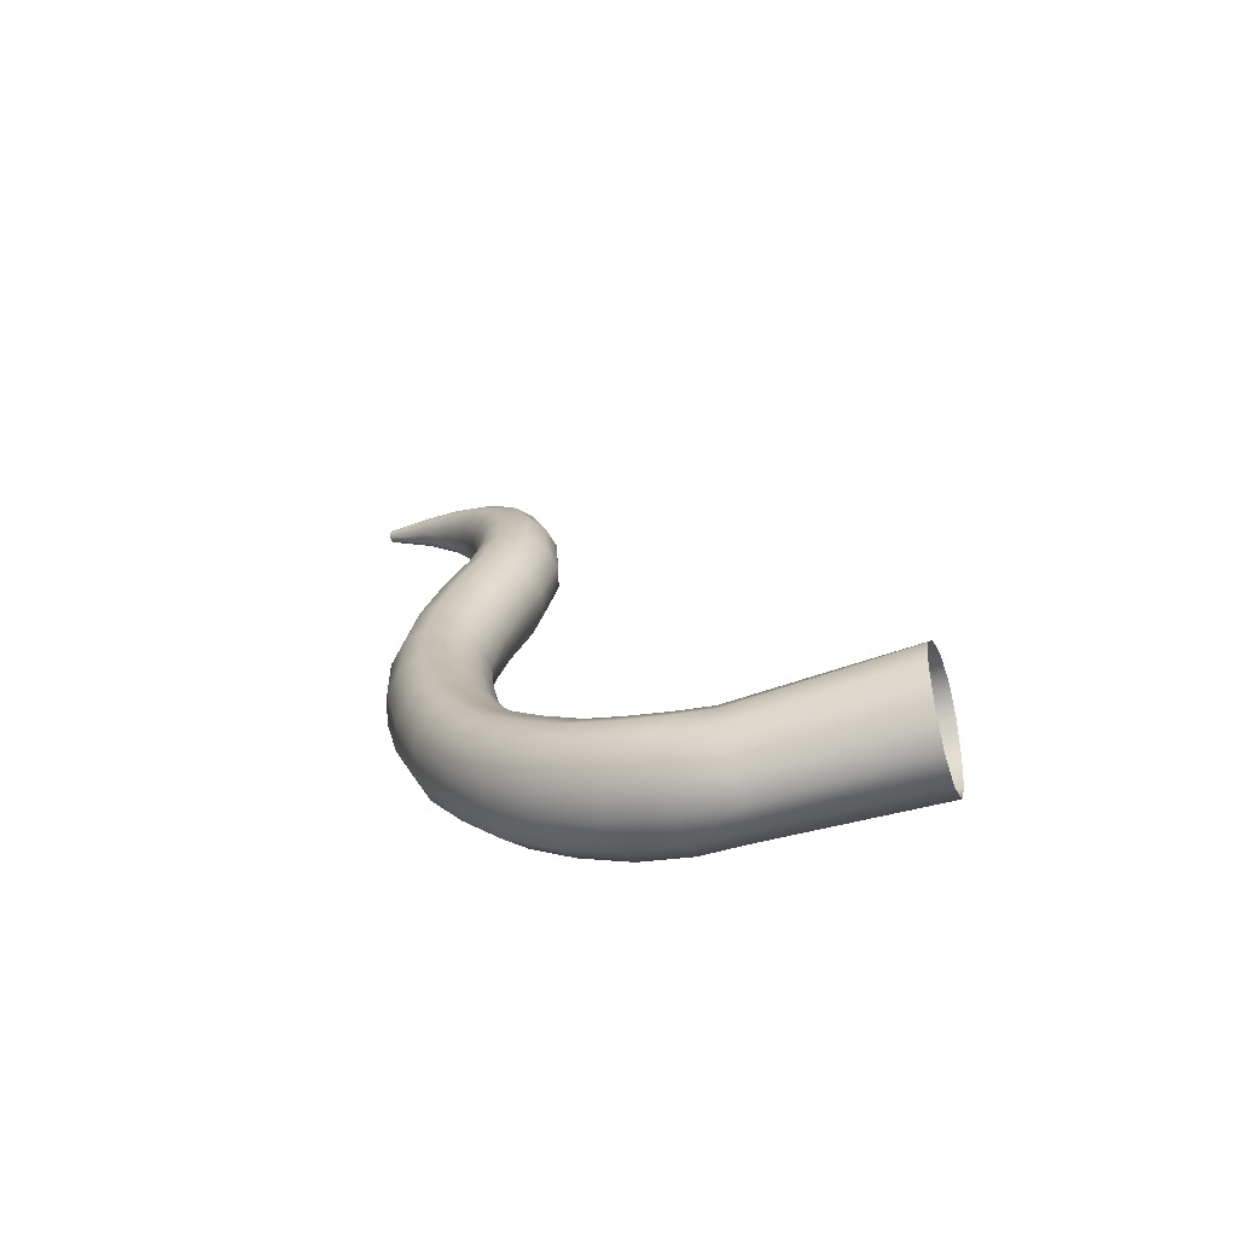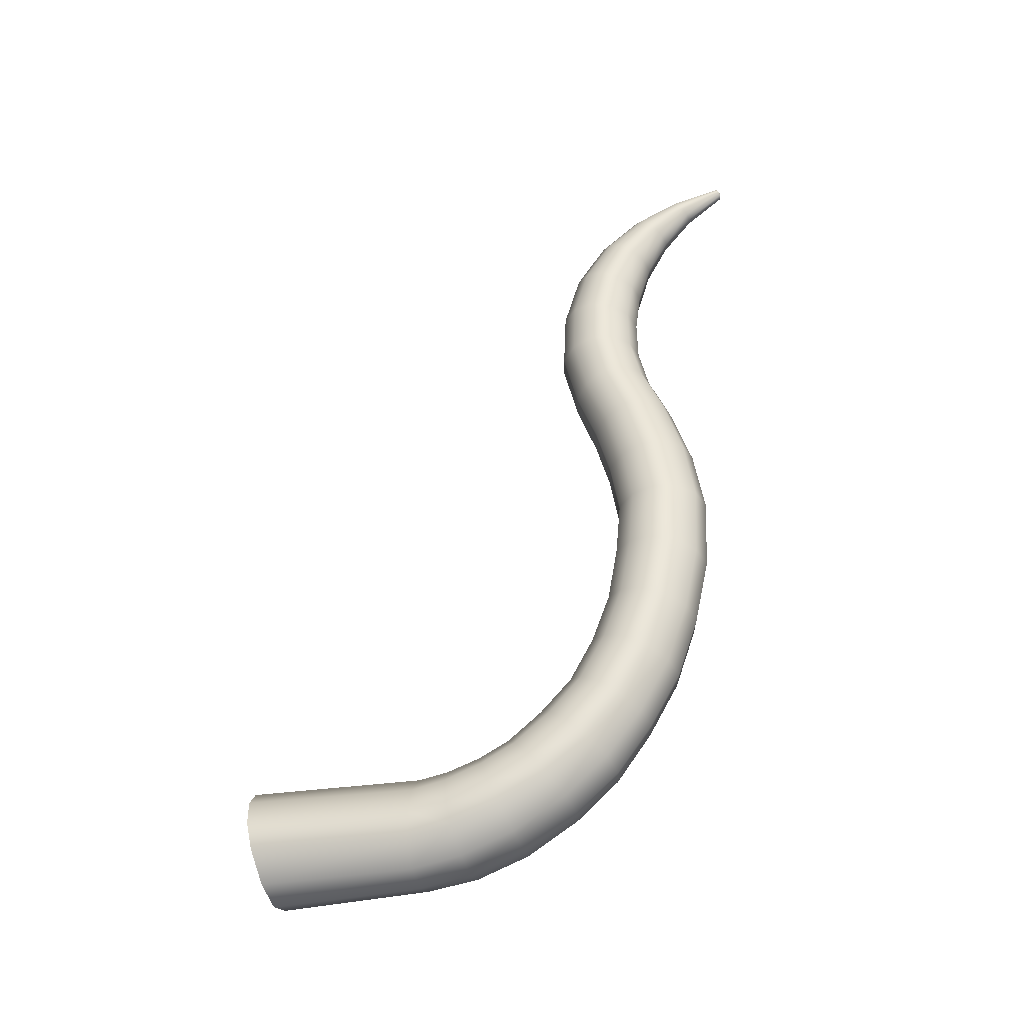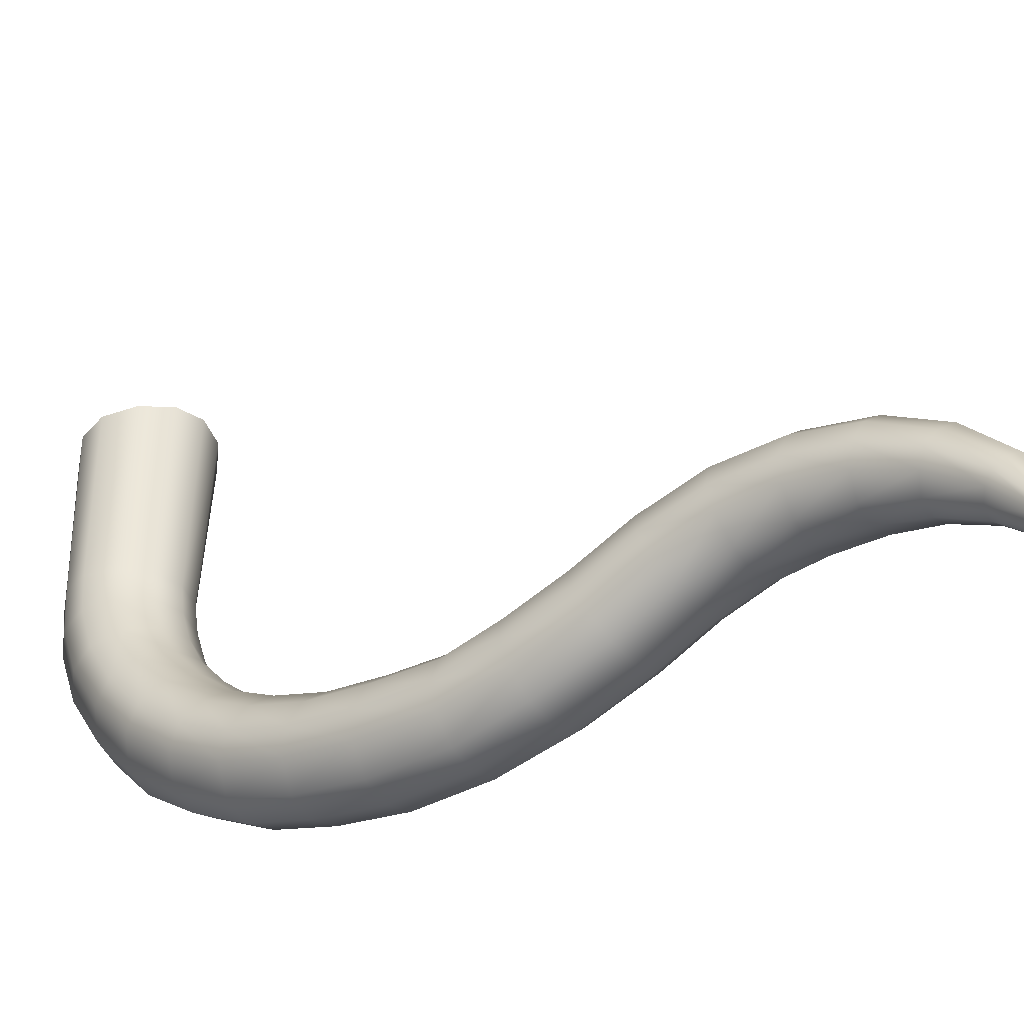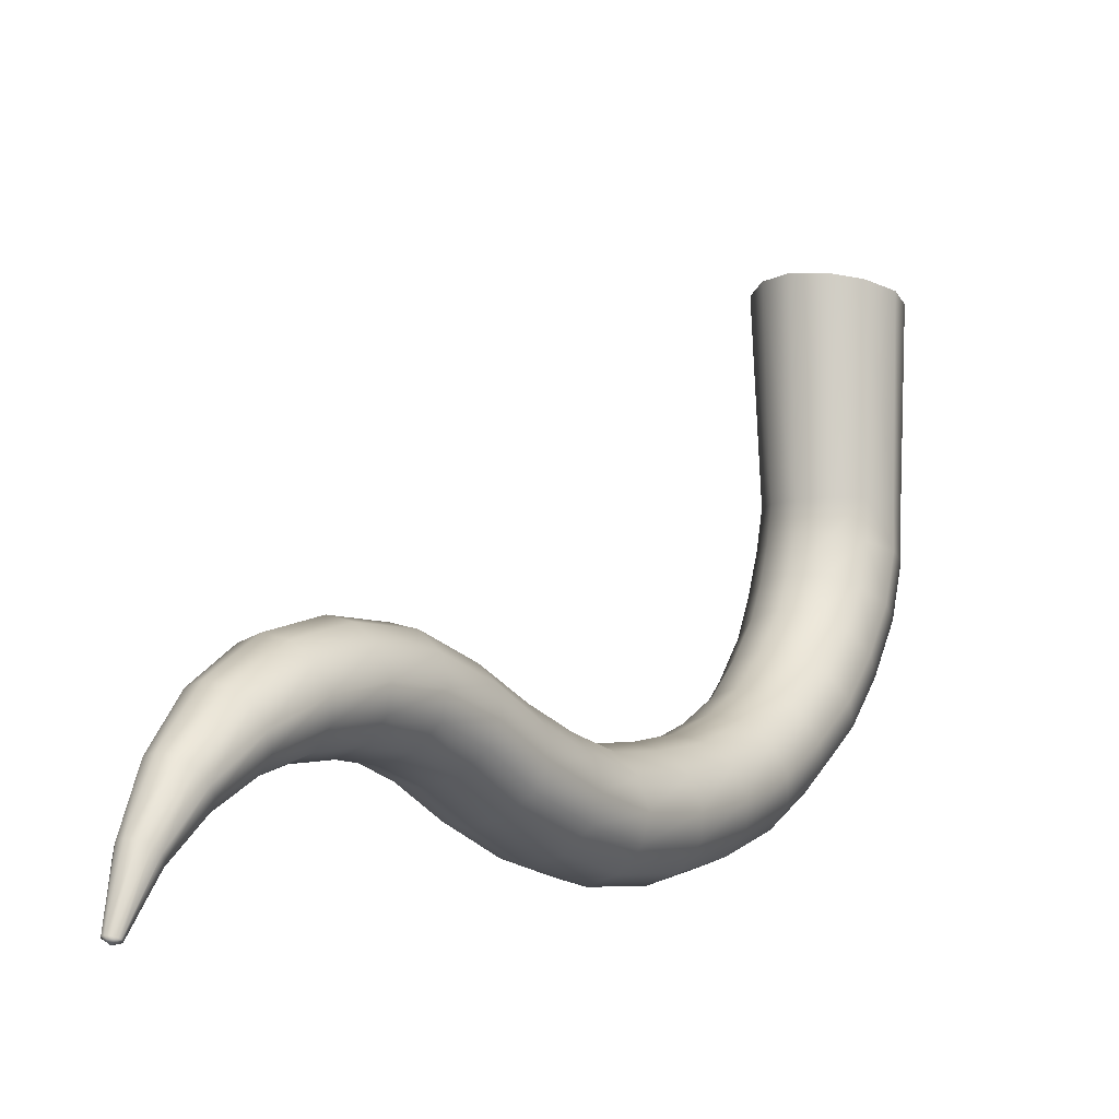
<metadata>
{"format":"obj","ext":"obj","renderer":"f3d","projection":"perspective","resolution":1024,"background":"white","views":[{"elev":-68.9,"azim":-74.3,"up":"+Y"},{"elev":-37.2,"azim":105.0,"up":"+Y"},{"elev":-40.2,"azim":126.6,"up":"+Z"},{"elev":-8.8,"azim":-147.0,"up":"+Z"}]}
</metadata>
<code>
g tail
v 0.06808 0.1823 -0.2696
v 0.06138 0.1738 -0.4979
v 0.06439 0.1804 -0.5446
v 0.06503 0.1978 -0.5941
v 0.06292 0.224 -0.6405
v 0.06176 0.2647 -0.6886
v 0.05805 0.3153 -0.7322
v 0.05813 0.3772 -0.7667
v 0.05687 0.4486 -0.7926
v 0.05749 0.5291 -0.8081
v 0.05489 0.6131 -0.8149
v 0.05635 0.6883 -0.8031
v 0.05663 0.7651 -0.7825
v 0.05538 0.8383 -0.7533
v 0.05343 0.9192 -0.7343
v 0.05051 1 -0.7368
v 0.04642 1.076 -0.7579
v 0.03844 1.141 -0.7963
v 0.02842 1.193 -0.8473
v 0.01824 1.23 -0.9059
v 0.00797 1.254 -0.9726
v 0.007966 1.248 -0.9748
v 0.01867 1.215 -0.9161
v 0.02875 1.172 -0.8691
v 0.03951 1.119 -0.8316
v 0.04904 1.058 -0.806
v 0.0548 0.9931 -0.7929
v 0.05748 0.9248 -0.793
v 0.05871 0.8564 -0.8092
v 0.05768 0.7862 -0.8397
v 0.05932 0.6986 -0.8639
v 0.05818 0.6136 -0.8766
v 0.06114 0.5178 -0.8706
v 0.06027 0.4297 -0.8524
v 0.06171 0.3494 -0.8241
v 0.06161 0.2797 -0.785
v 0.06588 0.2196 -0.7383
v 0.06712 0.1714 -0.6837
v 0.06944 0.1339 -0.6208
v 0.06856 0.1111 -0.5564
v 0.0652 0.1025 -0.4955
v 0.07664 0.1079 -0.2822
v 4.555e-19 0.8287 -0.7259
v 3.265e-17 0.9156 -0.7057
v 3.297e-17 1.003 -0.7093
v 1.668e-17 1.085 -0.7326
v -2.537e-17 1.154 -0.7761
v -4.223e-17 1.207 -0.8347
v 1.139e-17 1.24 -0.9003
v 2.758e-17 1.259 -0.971
v -5.333e-18 1.242 -0.977
v -1.883e-17 1.205 -0.9228
v -1.997e-17 1.159 -0.882
v 2.585e-17 1.106 -0.8512
v 6.496e-17 1.048 -0.8326
v 5.713e-17 0.9884 -0.8247
v 1.307e-17 0.9268 -0.8257
v -2.53e-19 0.8654 -0.8395
v -9.012e-18 0.796 -0.8687
v -1.027e-18 0.7045 -0.8977
v 8.964e-18 0.6139 -0.9118
v -1.962e-17 0.5106 -0.9066
v -3.545e-17 0.4184 -0.8863
v -9.067e-18 0.3334 -0.8566
v 6.862e-18 0.2596 -0.8145
v -6.336e-19 0.1943 -0.7663
v 5.693e-18 0.1426 -0.7081
v 1.83e-18 0.09791 -0.6357
v -3.474e-18 0.07086 -0.5634
v 5.454e-20 0.06051 -0.4934
v 3.113e-18 0.05853 -0.2896
v -1.089e-17 0.2211 -0.262
v 2.73e-18 0.2127 -0.4999
v 5.769e-18 0.2179 -0.5392
v -9.58e-18 0.231 -0.5807
v -9.541e-18 0.2508 -0.6183
v -2.537e-18 0.2878 -0.6628
v 1.11e-17 0.3336 -0.7047
v -5.202e-18 0.3916 -0.7365
v -2.056e-17 0.4585 -0.7611
v 1.035e-17 0.535 -0.7749
v -2.844e-18 0.6129 -0.7824
v -4.604e-17 0.6833 -0.7712
v -4.198e-17 0.7538 -0.7524
v -1.262e-18 1.252 -0.9777
v -0.06808 0.1823 -0.2696
v -0.06138 0.1738 -0.4979
v -0.06439 0.1804 -0.5446
v -0.06503 0.1978 -0.5941
v -0.06292 0.224 -0.6405
v -0.06176 0.2647 -0.6886
v -0.05805 0.3153 -0.7322
v -0.05813 0.3772 -0.7667
v -0.05687 0.4486 -0.7926
v -0.05749 0.5291 -0.8081
v -0.05489 0.6131 -0.8149
v -0.05635 0.6883 -0.8031
v -0.05663 0.7651 -0.7825
v -0.05538 0.8383 -0.7533
v -0.05343 0.9192 -0.7343
v -0.05051 1 -0.7368
v -0.04642 1.076 -0.7579
v -0.03844 1.141 -0.7963
v -0.02842 1.193 -0.8473
v -0.01824 1.23 -0.9059
v -0.00797 1.254 -0.9726
v -0.007966 1.248 -0.9748
v -0.01867 1.215 -0.9161
v -0.02875 1.172 -0.8691
v -0.03951 1.119 -0.8316
v -0.04904 1.058 -0.806
v -0.0548 0.9931 -0.7929
v -0.05748 0.9248 -0.793
v -0.05871 0.8564 -0.8092
v -0.05768 0.7862 -0.8397
v -0.05932 0.6986 -0.8639
v -0.05818 0.6136 -0.8766
v -0.06114 0.5178 -0.8706
v -0.06027 0.4297 -0.8524
v -0.06171 0.3494 -0.8241
v -0.06161 0.2797 -0.785
v -0.06588 0.2196 -0.7383
v -0.06712 0.1714 -0.6837
v -0.06944 0.1339 -0.6208
v -0.06856 0.1111 -0.5564
v -0.0652 0.1025 -0.4955
v -0.07664 0.1079 -0.2822
v 0.008911 1.251 -0.9737
v 0.02121 1.222 -0.9112
v 0.03311 1.182 -0.8587
v 0.04523 1.129 -0.8148
v 0.05552 1.067 -0.7831
v 0.06137 0.9965 -0.766
v 0.06458 0.9223 -0.7649
v 0.0662 0.8478 -0.7824
v 0.06651 0.7763 -0.8125
v 0.06724 0.6937 -0.8349
v 0.06587 0.6134 -0.847
v 0.06895 0.5233 -0.8407
v 0.0681 0.4388 -0.8238
v 0.06964 0.3627 -0.7966
v 0.06956 0.2967 -0.7597
v 0.07412 0.2412 -0.7145
v 0.07551 0.1966 -0.663
v 0.07791 0.1644 -0.608
v 0.07716 0.1442 -0.5507
v 0.07389 0.1366 -0.4966
v 0.08385 0.1438 -0.2763
v -0.08385 0.1438 -0.2763
v -0.07389 0.1366 -0.4966
v -0.07716 0.1442 -0.5507
v -0.07791 0.1644 -0.608
v -0.07551 0.1966 -0.663
v -0.07412 0.2412 -0.7145
v -0.06956 0.2967 -0.7597
v -0.06964 0.3627 -0.7966
v -0.0681 0.4388 -0.8238
v -0.06895 0.5233 -0.8407
v -0.06587 0.6134 -0.847
v -0.06724 0.6937 -0.8349
v -0.06651 0.7763 -0.8125
v -0.0662 0.8478 -0.7824
v -0.06458 0.9223 -0.7649
v -0.06137 0.9965 -0.766
v -0.05552 1.067 -0.7831
v -0.04523 1.129 -0.8148
v -0.03311 1.182 -0.8587
v -0.02121 1.222 -0.9112
v -0.008911 1.251 -0.9737
v 0.00444 1.258 -0.9714
v 0.01012 1.238 -0.9016
v 0.01579 1.203 -0.8379
v 0.02131 1.151 -0.7812
v 0.02565 1.082 -0.7388
v 0.02781 1.002 -0.7159
v 0.02945 0.9166 -0.7125
v 0.03058 0.831 -0.7323
v 0.03146 0.7565 -0.7596
v 0.03115 0.6845 -0.779
v 0.03032 0.6129 -0.7904
v 0.03173 0.5336 -0.7831
v 0.03141 0.4561 -0.7688
v 0.03209 0.3881 -0.7439
v 0.03205 0.3292 -0.7114
v 0.03407 0.2823 -0.6691
v 0.03471 0.2444 -0.6237
v 0.03587 0.223 -0.5838
v 0.03553 0.2086 -0.5404
v 0.03389 0.2028 -0.4993
v 0.03726 0.2115 -0.264
v -0.03796 0.2098 -0.2643
v -0.03462 0.2011 -0.4992
v -0.03622 0.207 -0.5406
v -0.0365 0.2215 -0.5844
v -0.03532 0.2432 -0.6247
v -0.03468 0.2812 -0.6702
v -0.03264 0.3284 -0.7126
v -0.03269 0.3875 -0.7452
v -0.03201 0.4557 -0.7702
v -0.03234 0.5333 -0.7846
v -0.03091 0.613 -0.7918
v -0.03173 0.6847 -0.7804
v -0.03203 0.757 -0.761
v -0.03108 0.8314 -0.7336
v -0.02995 0.9167 -0.7138
v -0.02829 1.002 -0.7171
v -0.02613 1.082 -0.7399
v -0.02177 1.15 -0.782
v -0.01615 1.203 -0.8384
v -0.01034 1.237 -0.9019
v -0.004546 1.257 -0.9714
v 0.04365 0.07127 -0.2878
v 0.03678 0.07135 -0.494
v 0.03871 0.08088 -0.5616
v 0.03923 0.1066 -0.6321
v 0.03791 0.1495 -0.7021
v 0.03721 0.2005 -0.7595
v 0.03476 0.2645 -0.8072
v 0.03482 0.3374 -0.8485
v 0.034 0.4212 -0.8779
v 0.03451 0.5125 -0.8976
v 0.03282 0.6138 -0.903
v 0.03343 0.703 -0.8894
v 0.03236 0.7938 -0.8618
v 0.03313 0.8634 -0.8323
v 0.03249 0.9265 -0.8177
v 0.03102 0.9897 -0.8169
v 0.02765 1.051 -0.8261
v 0.02219 1.109 -0.8463
v 0.01611 1.162 -0.8787
v 0.01048 1.207 -0.921
v 0.004453 1.244 -0.9764
v -0.004565 1.244 -0.9763
v -0.01071 1.208 -0.9207
v -0.01645 1.163 -0.8781
v -0.02262 1.11 -0.8455
v -0.02817 1.051 -0.8249
v -0.03161 0.9899 -0.8155
v -0.03309 0.9264 -0.8162
v -0.03368 0.8629 -0.8309
v -0.03288 0.7933 -0.8604
v -0.03405 0.7028 -0.8879
v -0.03347 0.6138 -0.9014
v -0.03519 0.5128 -0.896
v -0.03466 0.4217 -0.8764
v -0.03548 0.3381 -0.8471
v -0.03541 0.2654 -0.8059
v -0.03789 0.2017 -0.7582
v -0.03859 0.1508 -0.701
v -0.03992 0.1083 -0.6314
v -0.03946 0.08265 -0.5613
v -0.03759 0.07311 -0.4941
v -0.04462 0.07335 -0.2875
v 2.758e-17 1.259 -0.971
v -1.262e-18 1.252 -0.9777
v -5.333e-18 1.242 -0.977
v 2.73e-18 0.2127 -0.4999
v -1.089e-17 0.2211 -0.262
v 5.769e-18 0.2179 -0.5392
v -9.58e-18 0.231 -0.5807
v -9.541e-18 0.2508 -0.6183
v -2.537e-18 0.2878 -0.6628
v 1.11e-17 0.3336 -0.7047
v -5.202e-18 0.3916 -0.7365
v -2.056e-17 0.4585 -0.7611
v 1.035e-17 0.535 -0.7749
v -2.844e-18 0.6129 -0.7824
v -4.604e-17 0.6833 -0.7712
v -4.198e-17 0.7538 -0.7524
v 4.555e-19 0.8287 -0.7259
v 3.265e-17 0.9156 -0.7057
v 3.297e-17 1.003 -0.7093
v 1.668e-17 1.085 -0.7326
v -2.537e-17 1.154 -0.7761
v -4.223e-17 1.207 -0.8347
v 1.139e-17 1.24 -0.9003
v -1.883e-17 1.205 -0.9228
v -1.997e-17 1.159 -0.882
v 2.585e-17 1.106 -0.8512
v 6.496e-17 1.048 -0.8326
v 5.713e-17 0.9884 -0.8247
v 1.307e-17 0.9268 -0.8257
v -2.53e-19 0.8654 -0.8395
v -9.012e-18 0.796 -0.8687
v -1.027e-18 0.7045 -0.8977
v 8.964e-18 0.6139 -0.9118
v -1.962e-17 0.5106 -0.9066
v -3.545e-17 0.4184 -0.8863
v -9.067e-18 0.3334 -0.8566
v 6.862e-18 0.2596 -0.8145
v -6.336e-19 0.1943 -0.7663
v 5.693e-18 0.1426 -0.7081
v 1.83e-18 0.09791 -0.6357
v -3.474e-18 0.07086 -0.5634
v 5.454e-20 0.06051 -0.4934
v 3.113e-18 0.05853 -0.2896
g tail_0
f 41 147 148
f 42 41 148
f 41 40 147
f 40 146 147
f 40 39 146
f 39 145 146
f 39 38 145
f 38 144 145
f 38 37 144
f 37 143 144
f 37 36 143
f 36 142 143
f 36 35 142
f 35 141 142
f 35 34 141
f 34 140 141
f 34 33 140
f 33 139 140
f 33 32 139
f 32 138 139
f 32 31 138
f 31 137 138
f 31 30 137
f 30 136 137
f 30 29 136
f 29 135 136
f 29 28 135
f 28 134 135
f 28 27 134
f 27 133 134
f 27 26 133
f 26 132 133
f 26 25 132
f 25 131 132
f 25 24 131
f 24 130 131
f 24 23 130
f 23 129 130
f 23 22 129
f 22 128 129
f 22 23 231
f 232 22 231
f 23 24 230
f 231 23 230
f 24 25 229
f 230 24 229
f 25 26 228
f 229 25 228
f 228 26 227
f 26 27 227
f 227 27 226
f 27 28 226
f 226 28 225
f 28 29 225
f 225 29 224
f 29 30 224
f 224 30 223
f 30 31 223
f 223 31 222
f 31 32 222
f 222 32 221
f 32 33 221
f 221 33 220
f 33 34 220
f 220 34 219
f 34 35 219
f 219 35 218
f 35 36 218
f 218 36 217
f 36 37 217
f 217 37 216
f 37 38 216
f 216 38 215
f 38 39 215
f 215 39 214
f 39 40 214
f 214 40 213
f 40 41 213
f 213 41 212
f 41 42 212
f 213 212 71
f 70 213 71
f 214 213 70
f 69 214 70
f 215 214 69
f 68 215 69
f 216 215 68
f 67 216 68
f 217 216 67
f 66 217 67
f 218 217 66
f 65 218 66
f 219 218 65
f 64 219 65
f 220 219 64
f 63 220 64
f 221 220 63
f 62 221 63
f 222 221 62
f 61 222 62
f 223 222 61
f 60 223 61
f 224 223 60
f 59 224 60
f 225 224 59
f 58 225 59
f 226 225 58
f 57 226 58
f 227 226 57
f 56 227 57
f 228 227 56
f 55 228 56
f 229 228 55
f 54 229 55
f 230 229 54
f 53 230 54
f 231 230 53
f 52 231 53
f 232 231 52
f 51 232 52
f 232 51 85
f 232 85 22
f 128 22 85
f 128 85 21
f 170 21 85
f 20 21 170
f 128 21 20
f 171 20 170
f 19 20 171
f 172 19 171
f 18 19 172
f 173 18 172
f 17 18 173
f 174 17 173
f 16 17 174
f 175 16 174
f 15 16 175
f 176 15 175
f 15 176 177
f 14 15 177
f 13 14 177
f 178 13 177
f 12 13 178
f 179 12 178
f 11 12 179
f 180 11 179
f 10 11 180
f 181 10 180
f 9 10 181
f 182 9 181
f 8 9 182
f 183 8 182
f 7 8 183
f 184 7 183
f 6 7 184
f 185 6 184
f 5 6 185
f 186 5 185
f 4 5 186
f 187 4 186
f 3 4 187
f 188 3 187
f 2 3 188
f 189 2 188
f 1 2 189
f 190 1 189
f 141 8 7
f 142 141 7
f 142 7 6
f 143 142 6
f 143 6 5
f 144 143 5
f 144 5 4
f 145 144 4
f 145 4 3
f 146 145 3
f 146 3 2
f 147 146 2
f 147 2 1
f 148 147 1
f 188 187 75
f 75 187 76
f 187 186 76
f 76 186 77
f 186 185 77
f 77 185 78
f 185 184 78
f 78 184 79
f 184 183 79
f 79 183 80
f 183 182 80
f 80 182 81
f 182 181 81
f 81 181 82
f 181 180 82
f 82 180 83
f 180 179 83
f 83 179 84
f 179 178 84
f 84 178 43
f 178 177 43
f 177 176 43
f 176 44 43
f 44 176 45
f 176 175 45
f 45 175 46
f 175 174 46
f 46 174 47
f 174 173 47
f 47 173 48
f 173 172 48
f 48 172 49
f 172 171 49
f 49 171 50
f 171 170 50
f 170 85 50
f 126 127 149
f 150 126 149
f 125 126 150
f 151 125 150
f 124 125 151
f 152 124 151
f 123 124 152
f 153 123 152
f 122 123 153
f 154 122 153
f 121 122 154
f 155 121 154
f 120 121 155
f 156 120 155
f 119 120 156
f 157 119 156
f 118 119 157
f 158 118 157
f 117 118 158
f 159 117 158
f 116 117 159
f 160 116 159
f 115 116 160
f 161 115 160
f 114 115 161
f 162 114 161
f 113 114 162
f 163 113 162
f 112 113 163
f 164 112 163
f 111 112 164
f 165 111 164
f 110 111 165
f 166 110 165
f 109 110 166
f 167 109 166
f 108 109 167
f 168 108 167
f 107 108 168
f 169 107 168
f 108 107 234
f 107 233 234
f 108 234 235
f 109 108 235
f 109 235 236
f 110 109 236
f 110 236 237
f 111 110 237
f 111 237 238
f 112 111 238
f 112 238 239
f 113 112 239
f 113 239 240
f 114 113 240
f 114 240 241
f 115 114 241
f 115 241 242
f 116 115 242
f 116 242 243
f 117 116 243
f 117 243 244
f 118 117 244
f 118 244 245
f 119 118 245
f 119 245 246
f 120 119 246
f 120 246 247
f 121 120 247
f 121 247 248
f 122 121 248
f 122 248 249
f 123 122 249
f 123 249 250
f 124 123 250
f 124 250 251
f 125 124 251
f 125 251 252
f 126 125 252
f 126 252 253
f 127 126 253
f 247 246 290
f 246 289 290
f 246 245 289
f 245 288 289
f 245 244 288
f 244 287 288
f 244 243 287
f 243 286 287
f 243 242 286
f 242 285 286
f 242 241 285
f 241 284 285
f 241 240 284
f 240 283 284
f 240 239 283
f 239 282 283
f 239 238 282
f 238 281 282
f 238 237 281
f 237 280 281
f 237 236 280
f 236 279 280
f 236 235 279
f 235 278 279
f 235 234 278
f 234 277 278
f 234 233 277
f 233 256 277
f 233 255 256
f 233 107 255
f 107 169 255
f 255 169 106
f 255 106 211
f 106 105 211
f 106 169 105
f 105 210 211
f 105 104 210
f 104 209 210
f 104 103 209
f 103 208 209
f 103 102 208
f 102 207 208
f 102 101 207
f 101 206 207
f 101 100 206
f 100 205 206
f 205 100 204
f 100 99 204
f 99 98 204
f 98 203 204
f 98 97 203
f 97 202 203
f 97 96 202
f 96 201 202
f 96 95 201
f 95 200 201
f 95 94 200
f 94 199 200
f 94 93 199
f 93 198 199
f 93 92 198
f 92 197 198
f 92 91 197
f 91 196 197
f 91 90 196
f 90 195 196
f 90 89 195
f 89 194 195
f 89 88 194
f 88 193 194
f 88 87 193
f 87 192 193
f 87 86 192
f 86 191 192
f 87 150 86
f 150 149 86
f 151 150 87
f 88 151 87
f 152 151 88
f 89 152 88
f 153 152 89
f 90 153 89
f 154 153 90
f 91 154 90
f 155 154 91
f 92 155 91
f 156 155 92
f 93 156 92
f 157 156 93
f 94 157 93
f 158 157 94
f 95 158 94
f 159 158 95
f 96 159 95
f 160 159 96
f 97 160 96
f 161 160 97
f 98 161 97
f 162 161 98
f 99 162 98
f 163 162 99
f 100 163 99
f 164 163 100
f 101 164 100
f 165 164 101
f 102 165 101
f 166 165 102
f 103 166 102
f 167 166 103
f 104 167 103
f 168 167 104
f 105 168 104
f 169 168 105
f 255 211 254
f 211 210 254
f 210 276 254
f 210 209 276
f 209 275 276
f 209 208 275
f 208 274 275
f 208 207 274
f 207 273 274
f 207 206 273
f 206 272 273
f 206 205 272
f 205 271 272
f 271 205 270
f 205 204 270
f 204 203 270
f 203 269 270
f 203 202 269
f 202 268 269
f 202 201 268
f 201 267 268
f 201 200 267
f 200 266 267
f 200 199 266
f 199 265 266
f 199 198 265
f 198 264 265
f 198 197 264
f 197 263 264
f 197 196 263
f 196 262 263
f 196 195 262
f 195 261 262
f 195 194 261
f 194 260 261
f 194 193 260
f 193 259 260
f 193 192 259
f 192 257 259
f 192 191 257
f 191 258 257
f 129 128 20
f 129 20 19
f 130 129 19
f 130 19 18
f 131 130 18
f 131 18 17
f 132 131 17
f 132 17 16
f 133 132 16
f 133 16 15
f 134 133 15
f 134 15 14
f 135 134 14
f 135 14 13
f 136 135 13
f 136 13 12
f 137 136 12
f 137 12 11
f 138 137 11
f 138 11 10
f 139 138 10
f 139 10 9
f 140 139 9
f 140 9 8
f 141 140 8
f 74 188 75
f 189 188 74
f 73 189 74
f 190 189 73
f 72 190 73
f 247 290 291
f 248 247 291
f 248 291 292
f 249 248 292
f 249 292 293
f 250 249 293
f 250 293 294
f 251 250 294
f 251 294 295
f 252 251 295
f 252 295 296
f 253 252 296

</code>
